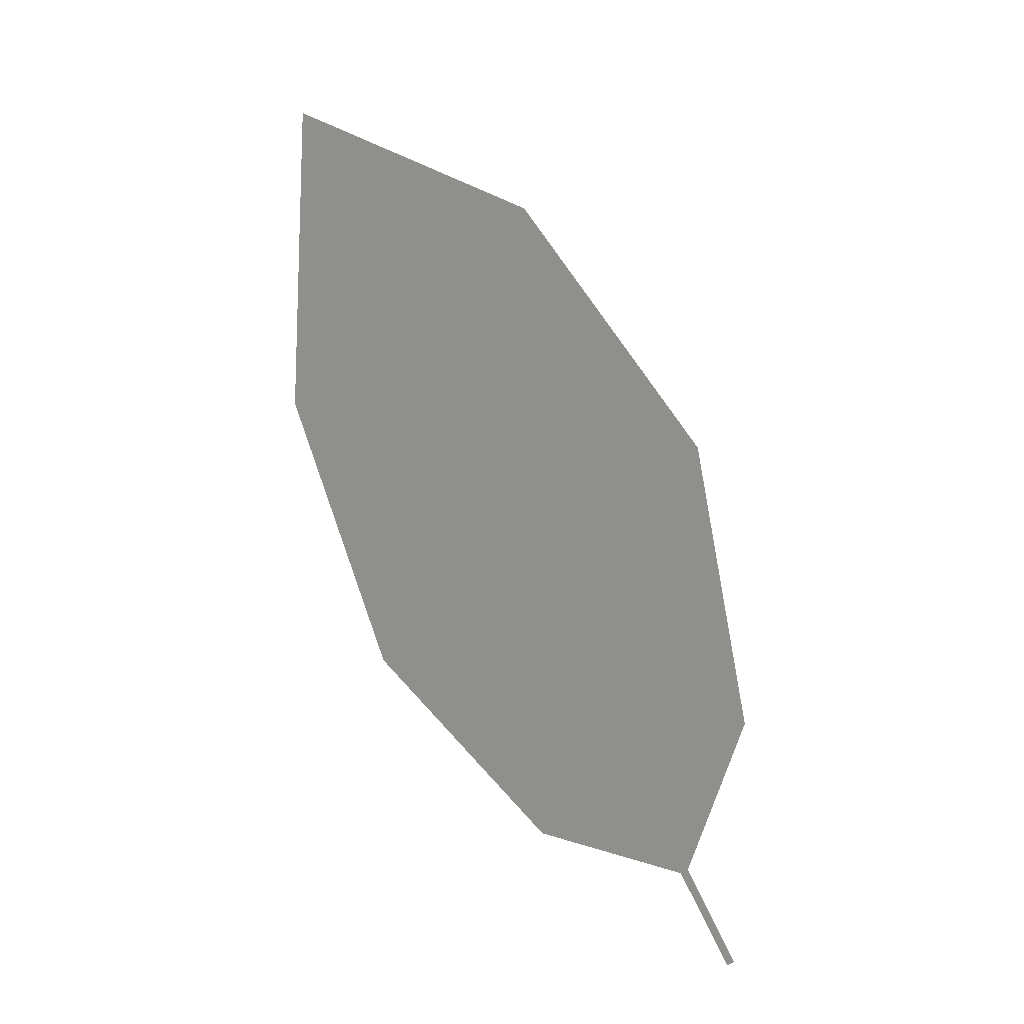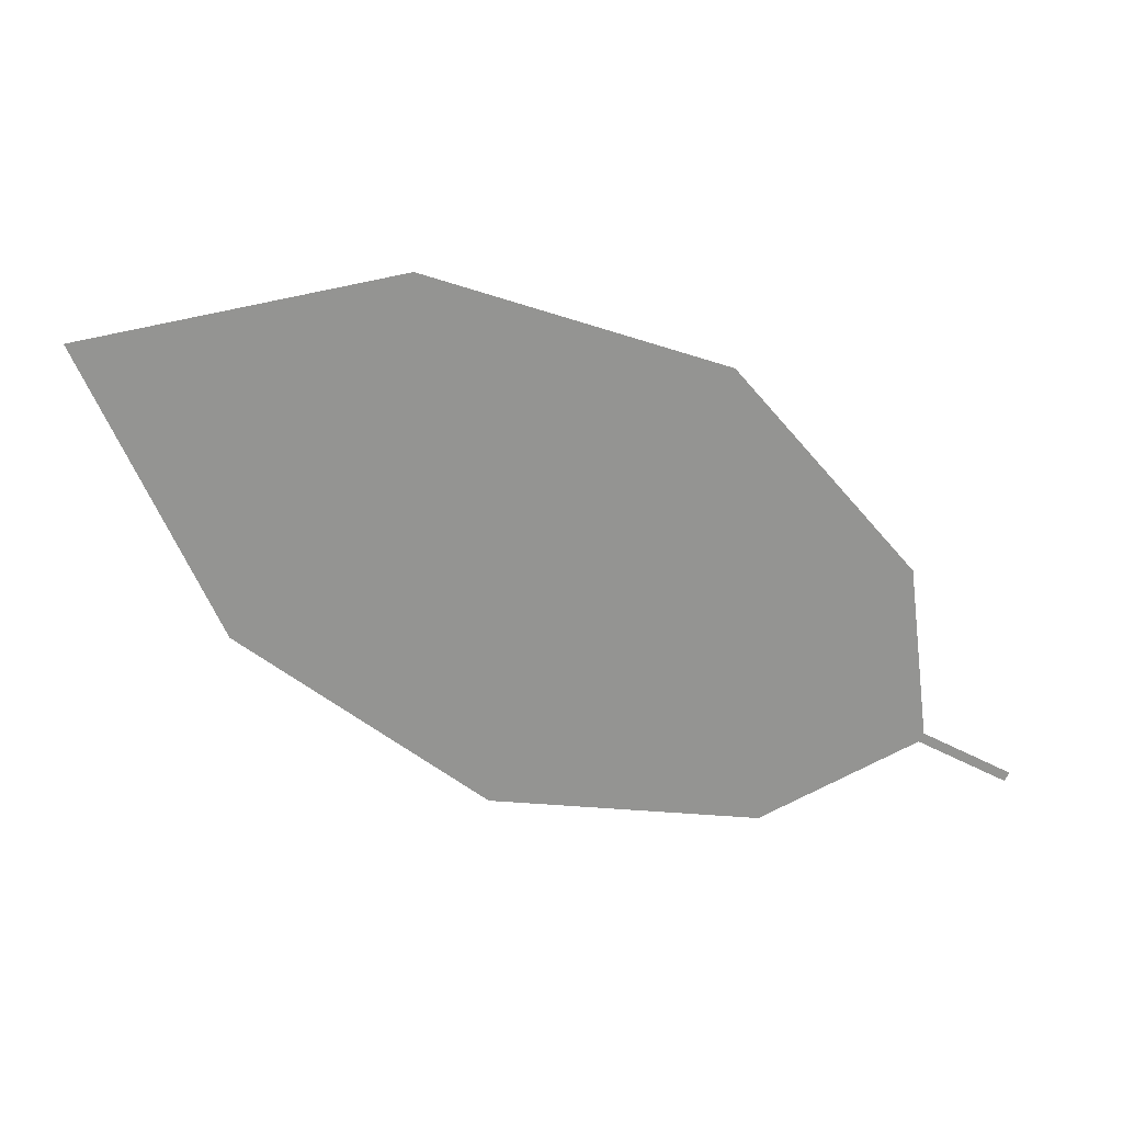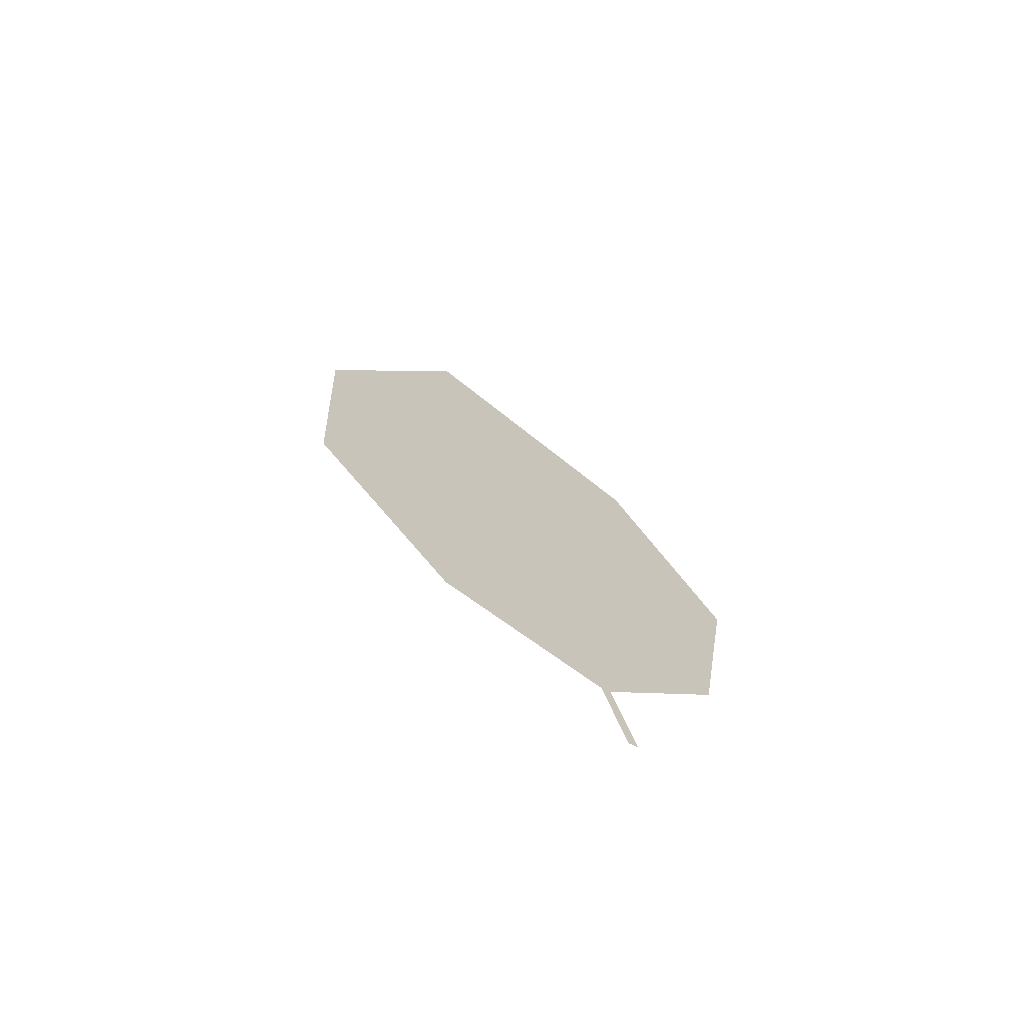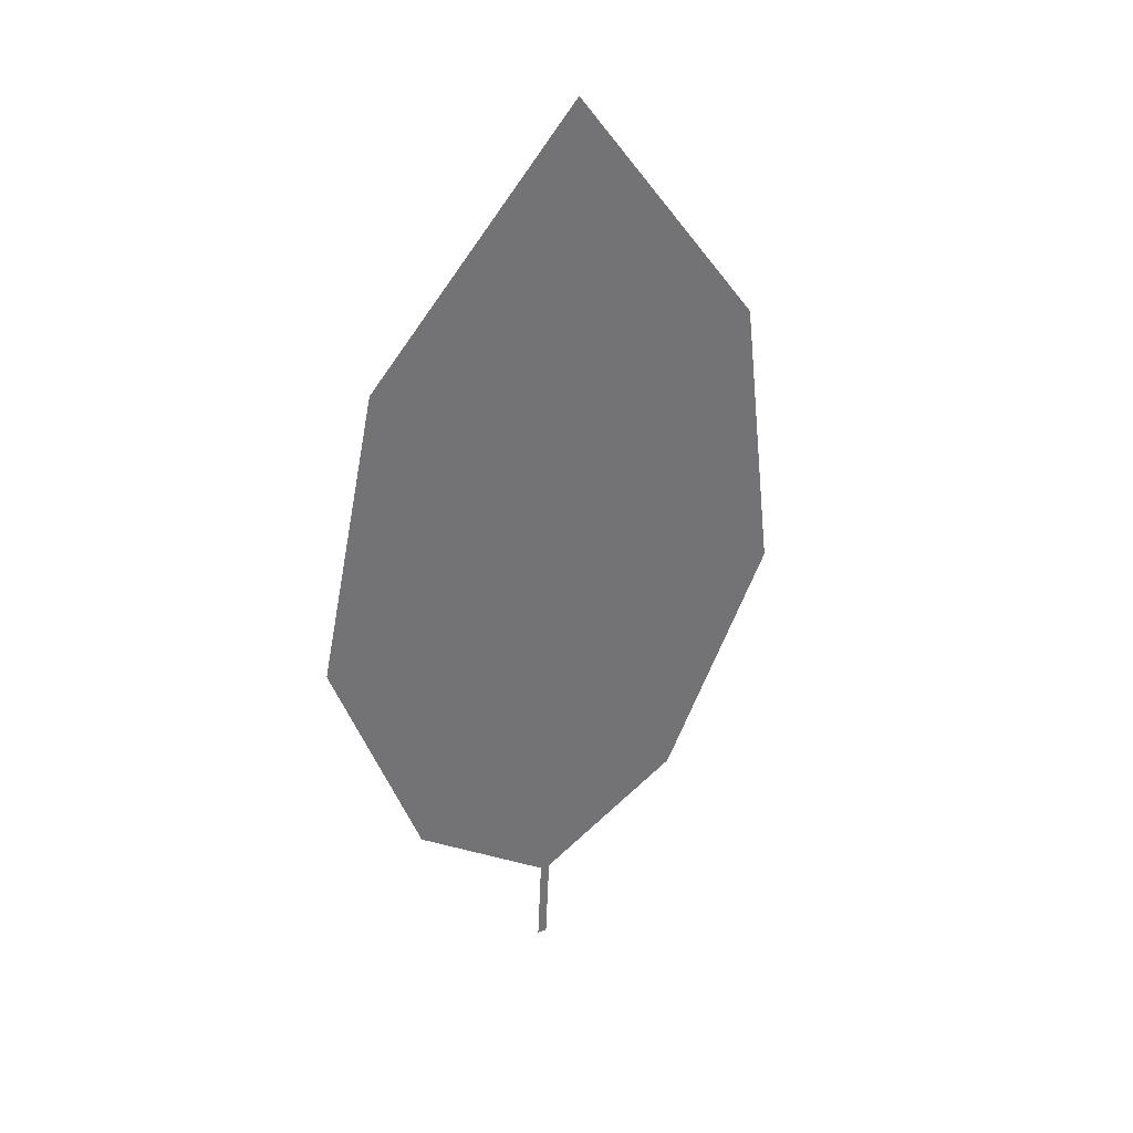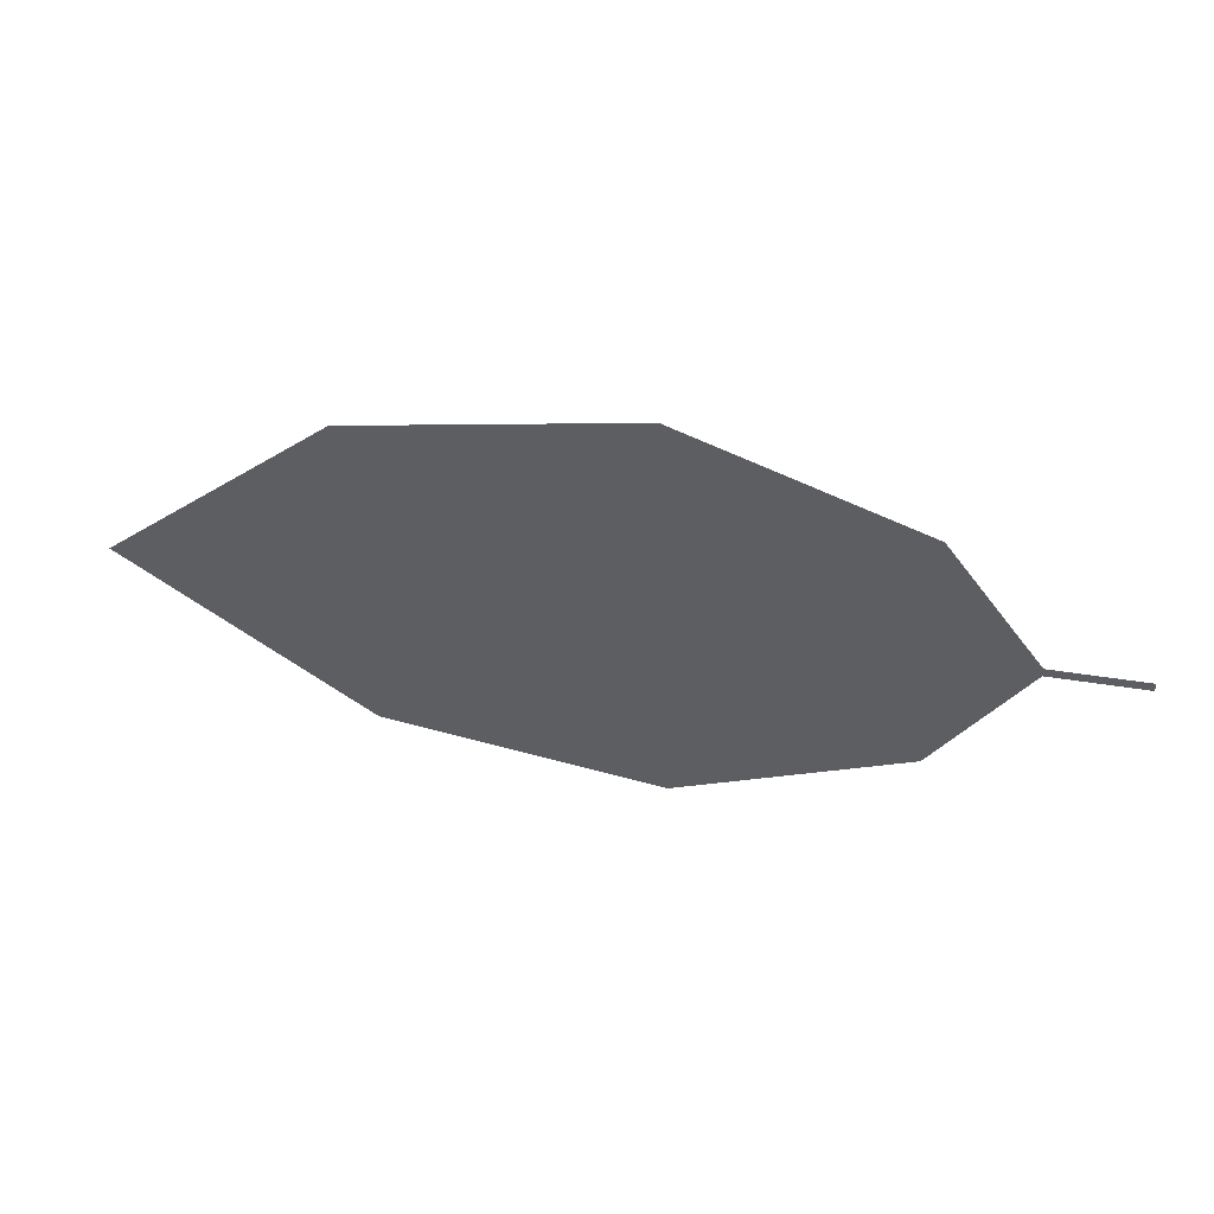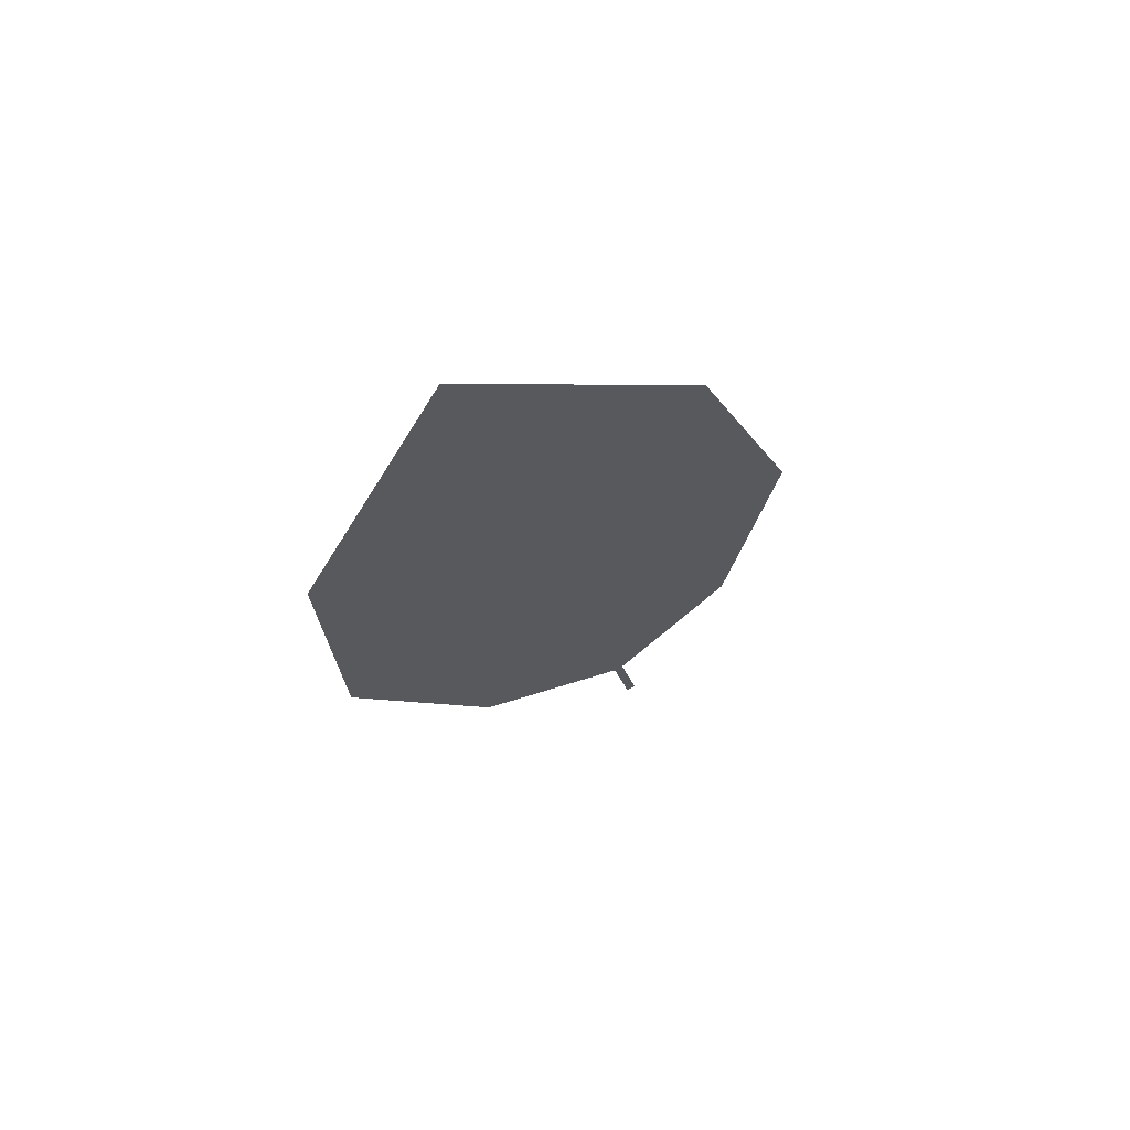
<metadata>
{"format":"obj","ext":"obj","renderer":"f3d","projection":"perspective","resolution":1024,"background":"white","views":[{"elev":50.3,"azim":-130.0,"up":"+Y"},{"elev":52.2,"azim":-178.7,"up":"+Y"},{"elev":13.5,"azim":-76.0,"up":"+Z"},{"elev":-45.3,"azim":113.0,"up":"+Z"},{"elev":-15.8,"azim":-147.4,"up":"+Z"},{"elev":-7.3,"azim":125.7,"up":"+Z"}]}
</metadata>
<code>
o Leaves.007_leaves.007
v 0.2667 0.2612 1.081
v 0.2801 0.2675 1.084
v 0.2674 0.2601 1.081
v 0.2667 0.2612 1.081
v 0.2801 0.2675 1.084
v 0.2674 0.2601 1.081
v 0.2808 0.2664 1.083
v 0.3808 0.2849 1.086
v 0.3039 0.256 1.076
v 0.2808 0.2664 1.083
v 0.3808 0.2849 1.086
v 0.3039 0.256 1.076
v 0.3441 0.2602 1.075
v 0.3441 0.2602 1.075
v 0.4007 0.3237 1.106
v 0.3538 0.331 1.114
v 0.3104 0.3178 1.11
v 0.3538 0.331 1.114
v 0.3104 0.3178 1.11
v 0.4007 0.3237 1.106
v 0.2837 0.2905 1.096
v 0.2837 0.2905 1.096
f 1 2 5 4
f 1 3 10 2
f 3 1 4 6
f 4 5 7 6
f 10 3 6 7
f 18 8 7 5
f 8 14 9 7
f 12 10 7 9
f 16 2 10 11
f 11 10 12 13
f 13 12 9 14
f 11 13 14 8
f 15 11 8 20
f 16 11 15
f 2 16 17 22
f 17 16 18 19
f 16 15 20 18
f 5 21 19 18
f 18 20 8
f 22 17 19 21
f 2 22 21 5

</code>
